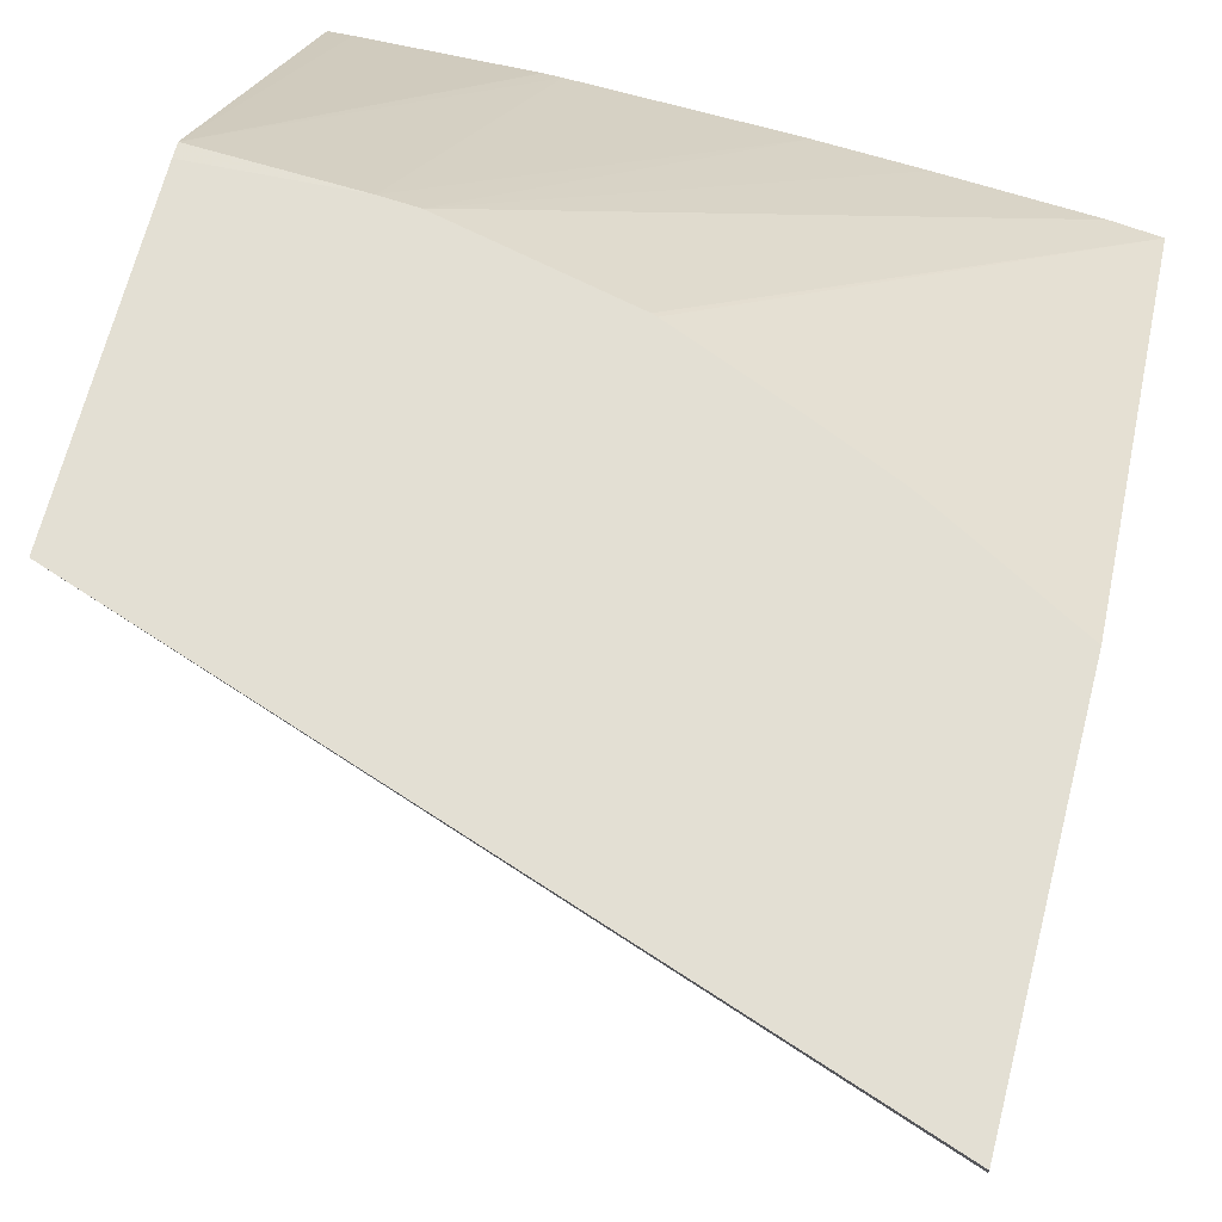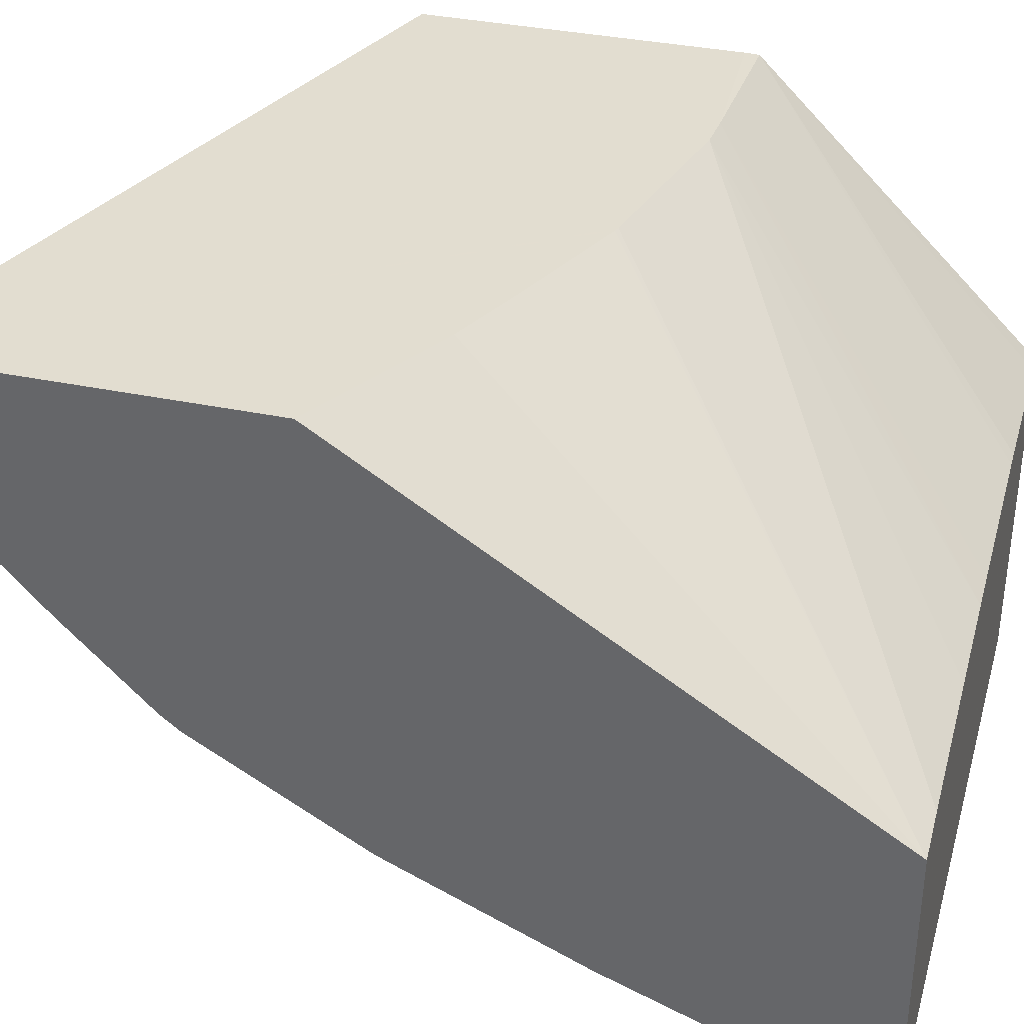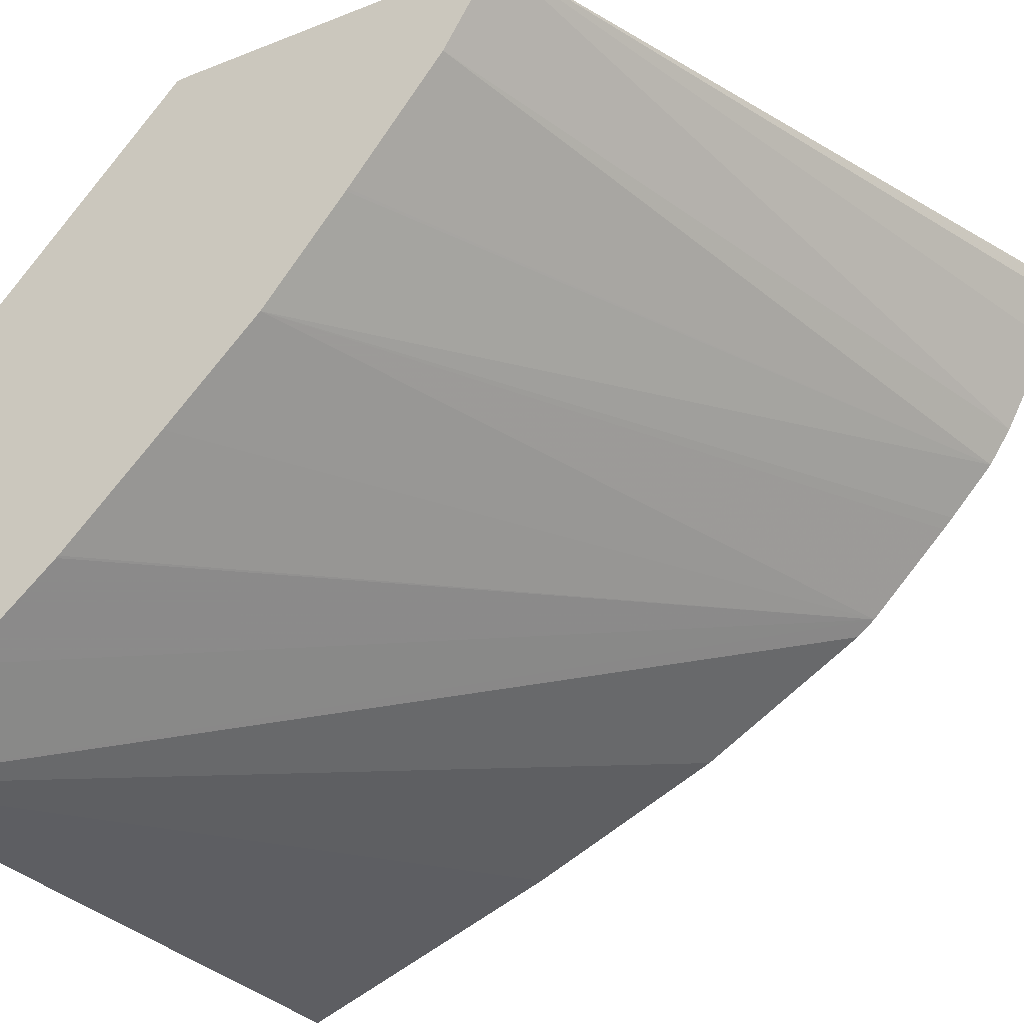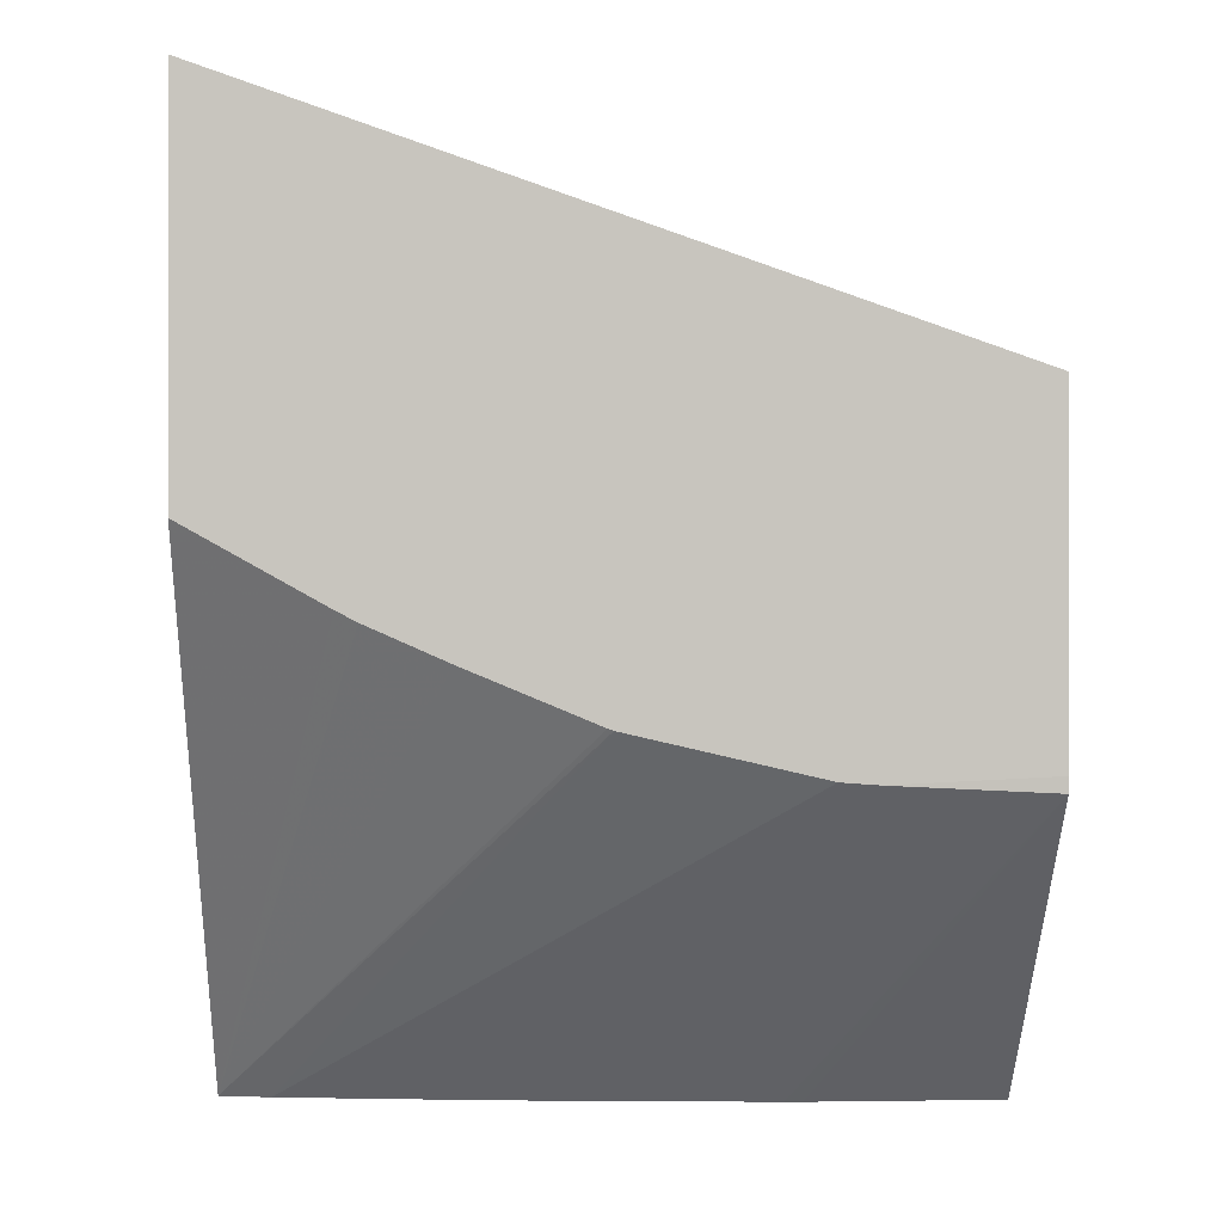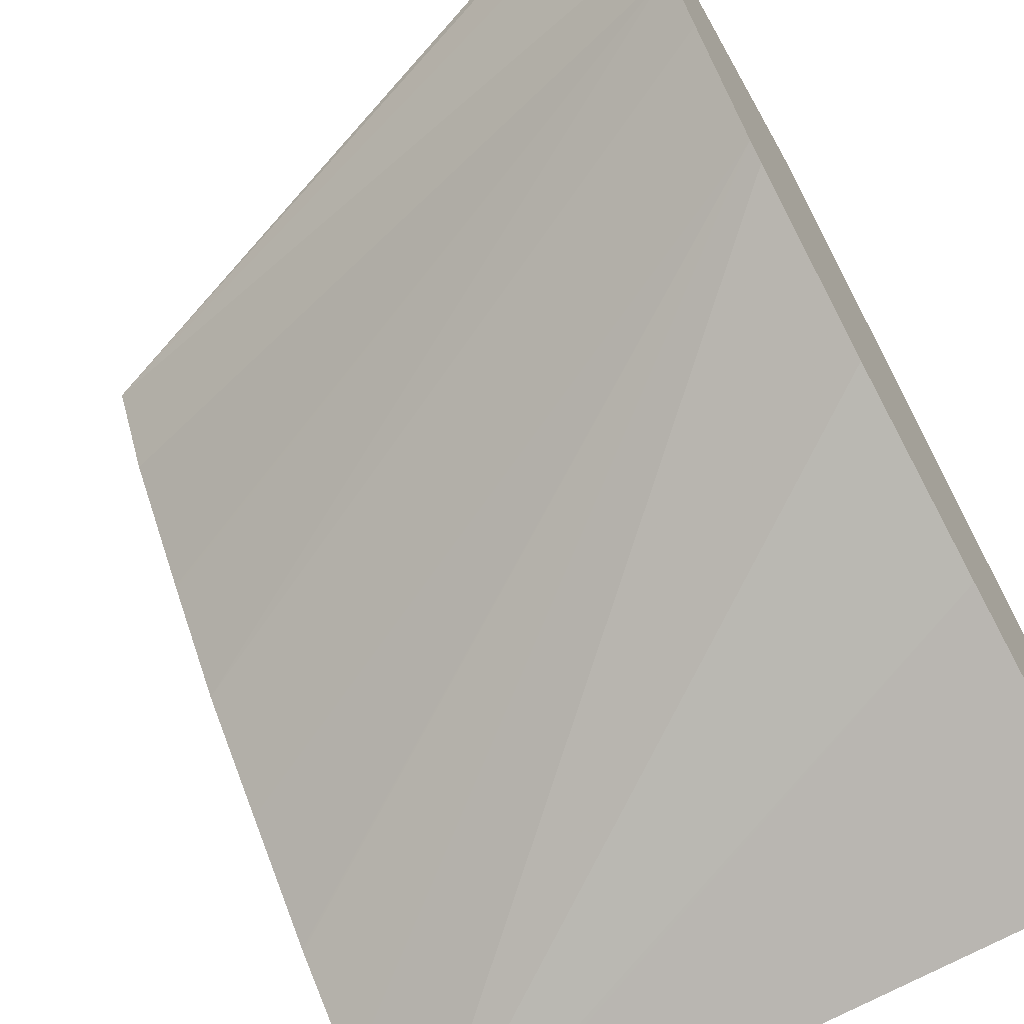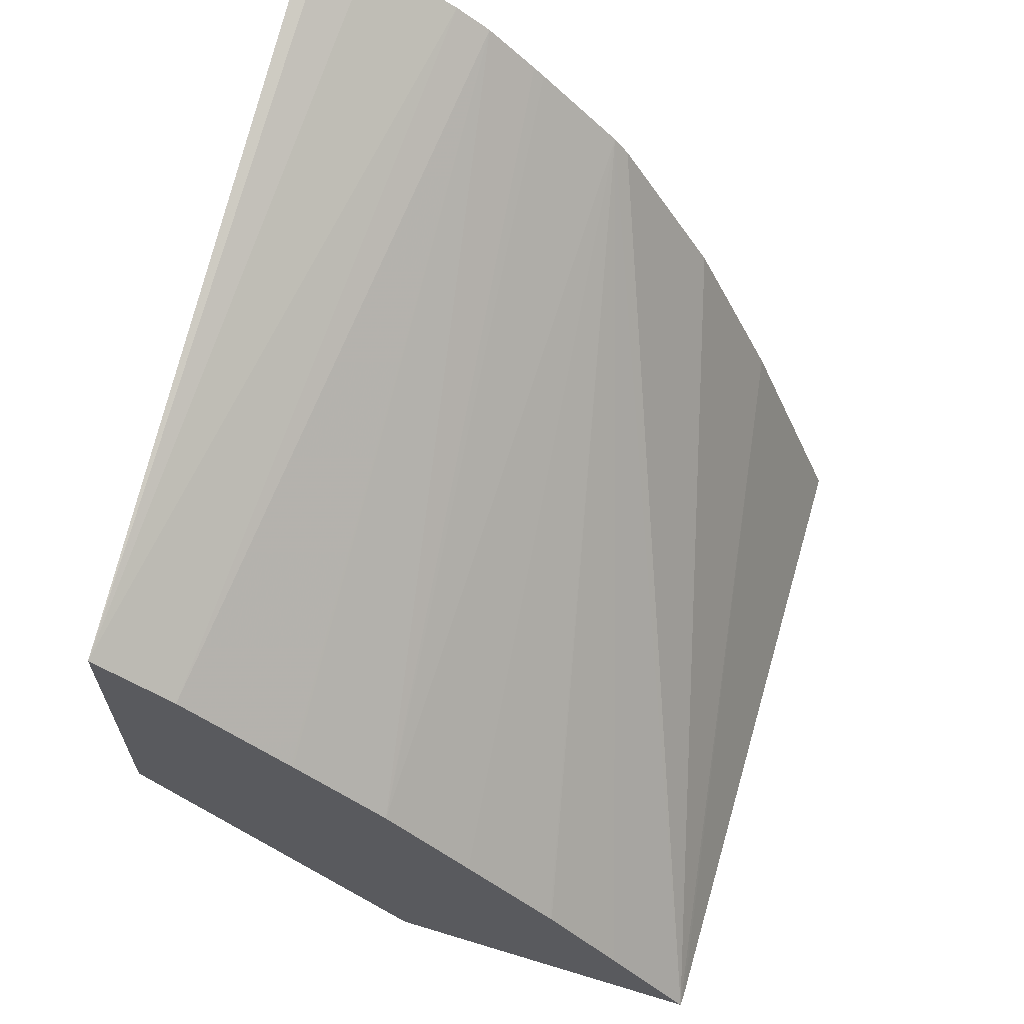
<metadata>
{"format":"obj","ext":"obj","renderer":"f3d","projection":"perspective","resolution":1024,"background":"white","views":[{"elev":67.0,"azim":14.4,"up":"+Y"},{"elev":35.4,"azim":105.5,"up":"+Y"},{"elev":-30.1,"azim":-60.0,"up":"+Y"},{"elev":-0.1,"azim":178.8,"up":"+Z"},{"elev":-65.8,"azim":29.5,"up":"+Y"},{"elev":64.9,"azim":-72.9,"up":"+Z"}]}
</metadata>
<code>
v -0.006228 0.1406 0.03655
v -0.01059 0.1406 0.03502
v -0.006228 0.1406 0.03655
v -0.006228 0.1406 0.03431
v -0.01059 0.1401 0.03471
v -0.006228 0.1397 0.03611
v -0.006228 0.1402 0.03641
v -0.006228 0.1405 0.03653
v -0.01059 0.1406 0.03306
v -0.007028 0.1406 0.03386
v -0.006228 0.1386 0.03117
v -0.01059 0.1394 0.03414
v -0.006228 0.1395 0.03597
v -0.009685 0.1406 0.03301
v -0.01059 0.1406 0.03297
v -0.007146 0.1406 0.0338
v -0.006228 0.1368 0.03117
v -0.006529 0.1387 0.03117
v -0.008384 0.1406 0.03328
v -0.008353 0.1406 0.03329
v -0.007609 0.1406 0.0336
v -0.01059 0.1394 0.03413
v -0.006228 0.1392 0.03569
v -0.01059 0.1388 0.03363
v -0.009472 0.1406 0.03303
v -0.008067 0.1388 0.03117
v -0.008301 0.1388 0.03117
v -0.009353 0.1389 0.03117
v -0.009457 0.1389 0.03117
v -0.01046 0.1388 0.03117
v -0.01059 0.1388 0.03117
v -0.01052 0.1367 0.03117
v -0.006228 0.1374 0.03281
v -0.007448 0.1387 0.03117
v -0.006228 0.1391 0.03563
v -0.006228 0.1386 0.03514
v -0.01059 0.1383 0.03305
v -0.01059 0.1384 0.03117
v -0.01059 0.1367 0.03118
v -0.006228 0.1379 0.034
v -0.006228 0.1385 0.03503
v -0.01059 0.1377 0.03244
v -0.01059 0.1377 0.03242
v -0.01059 0.1372 0.03184
f 1 2 3
f 1 3 8
f 1 8 7
f 1 7 6
f 1 6 13
f 1 13 23
f 1 23 35
f 1 35 36
f 1 36 41
f 1 41 40
f 1 40 33
f 1 33 17
f 1 17 11
f 1 11 4
f 1 4 10
f 1 10 16
f 1 16 21
f 1 21 20
f 1 20 19
f 1 19 25
f 1 25 14
f 1 14 9
f 1 9 2
f 2 5 6
f 2 6 7
f 2 7 8
f 2 8 3
f 2 9 15
f 2 15 31
f 2 31 38
f 2 38 39
f 2 39 44
f 2 44 43
f 2 43 42
f 2 42 37
f 2 37 24
f 2 24 22
f 2 22 12
f 2 12 5
f 4 11 10
f 5 12 13
f 5 13 6
f 9 14 15
f 10 11 16
f 11 17 32
f 11 32 38
f 11 38 31
f 11 31 30
f 11 30 29
f 11 29 28
f 11 28 27
f 11 27 26
f 11 26 34
f 11 34 18
f 11 18 19
f 11 19 20
f 11 20 21
f 11 21 16
f 12 22 13
f 13 22 24
f 13 24 23
f 14 25 26
f 14 26 27
f 14 27 28
f 14 28 15
f 15 28 29
f 15 29 30
f 15 30 31
f 17 33 32
f 18 34 25
f 18 25 19
f 23 24 35
f 24 36 35
f 24 37 36
f 25 34 26
f 32 39 38
f 32 33 39
f 33 40 39
f 36 37 42
f 36 42 43
f 36 43 44
f 36 44 39
f 36 39 41
f 39 40 41

</code>
